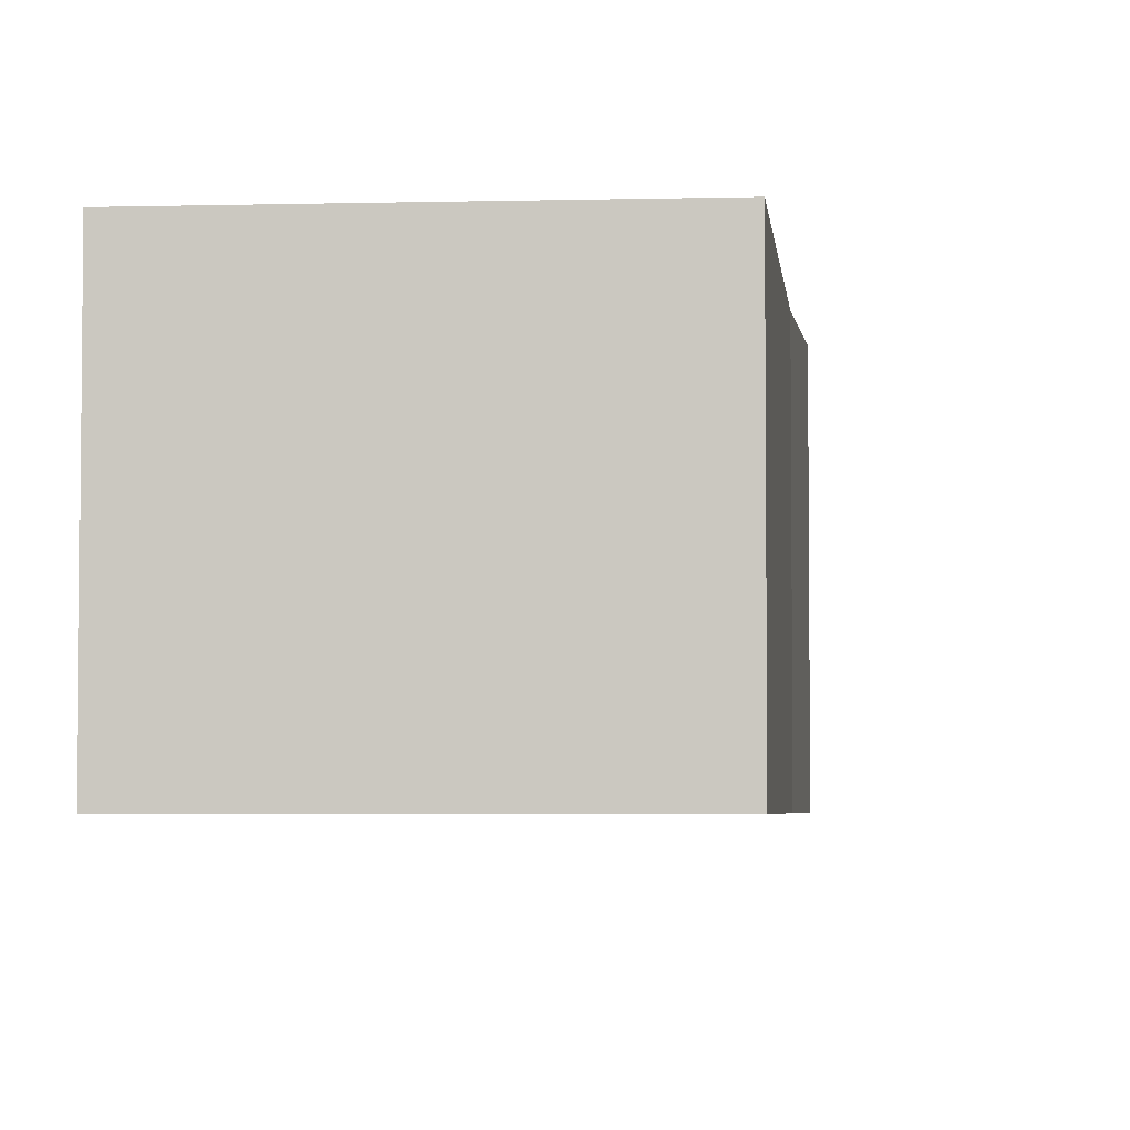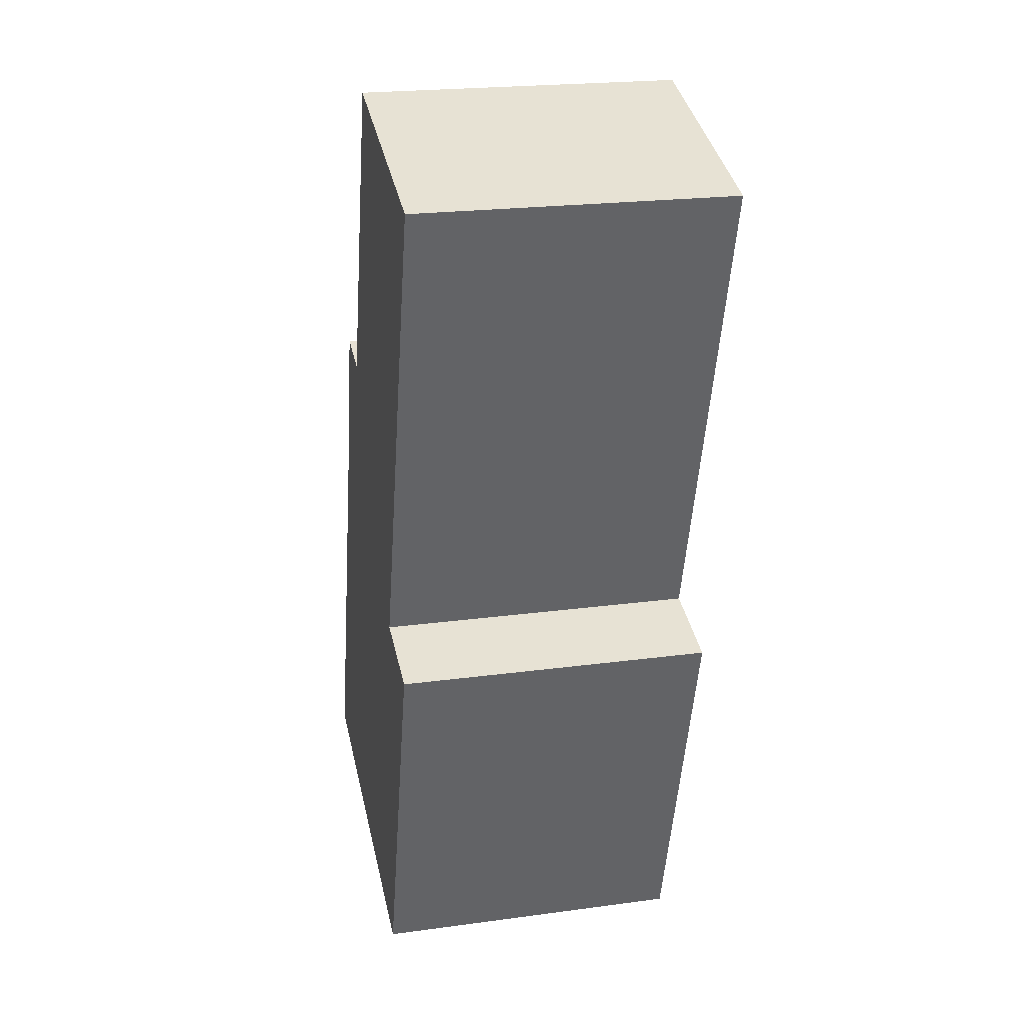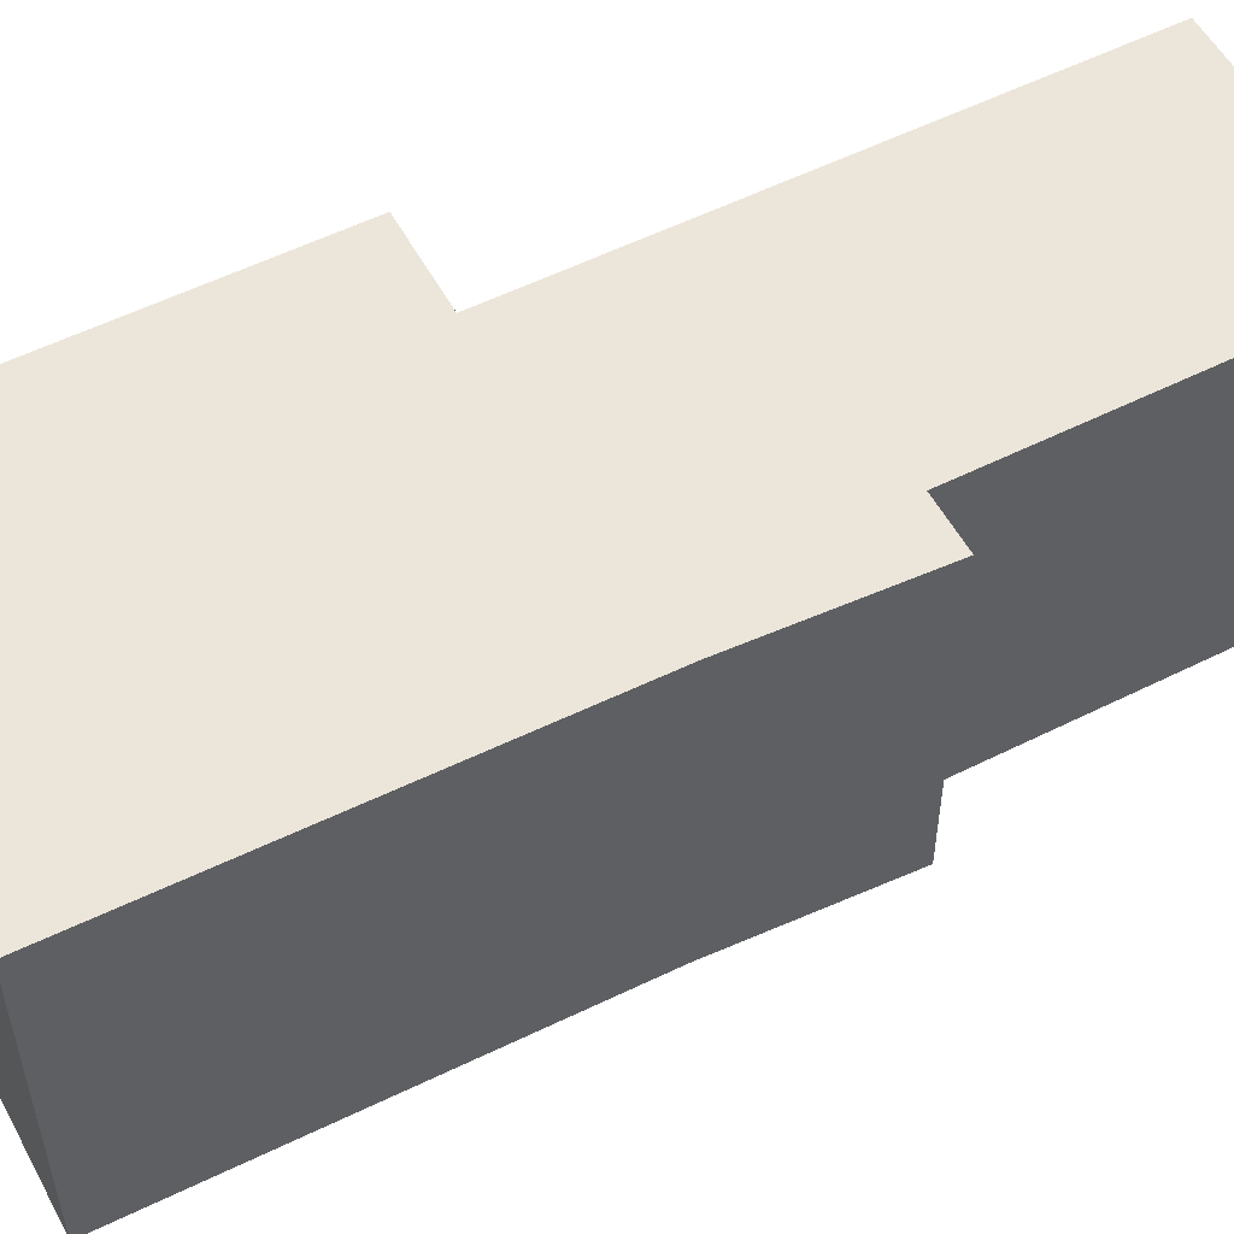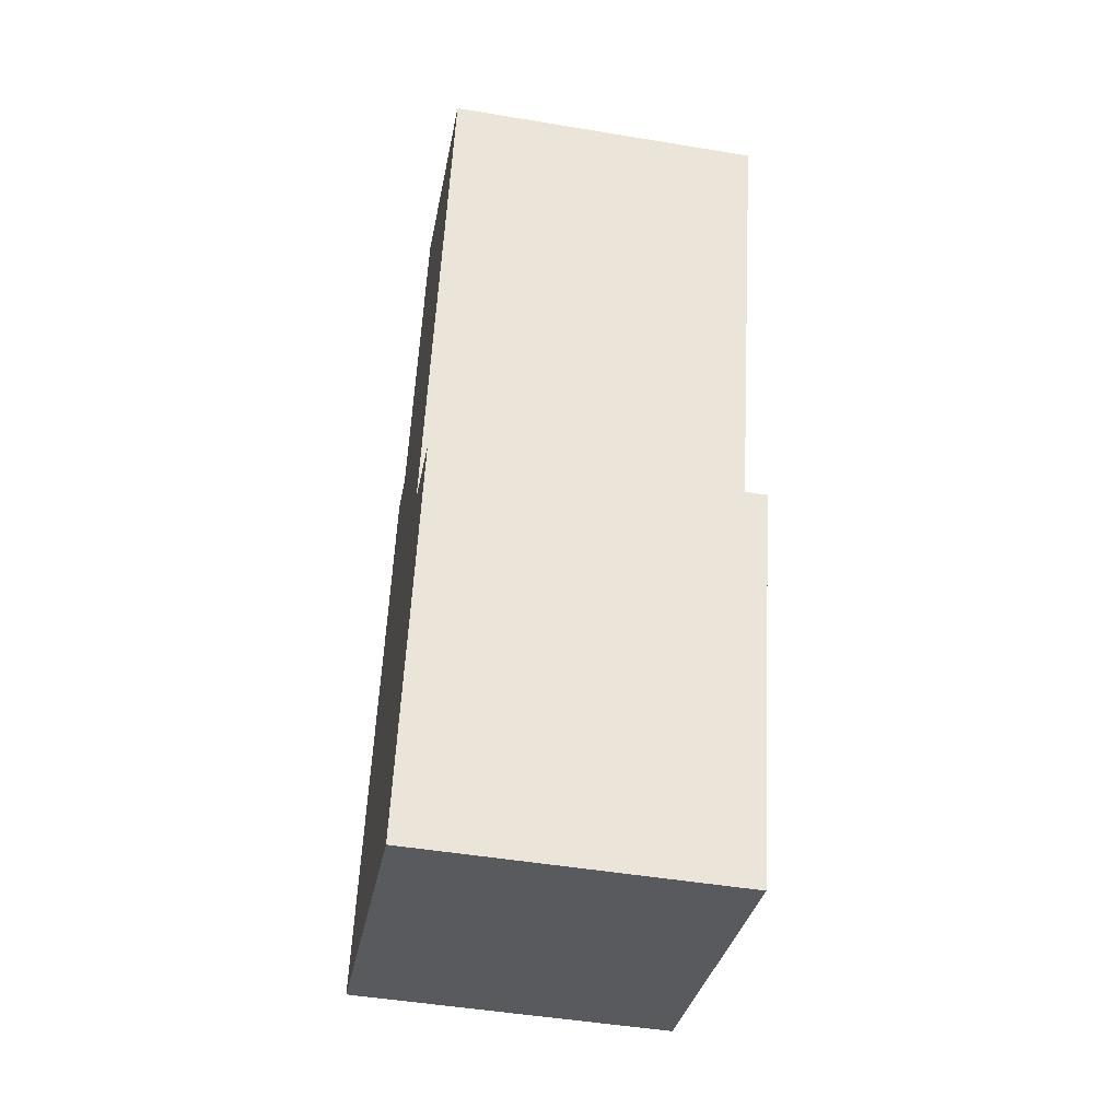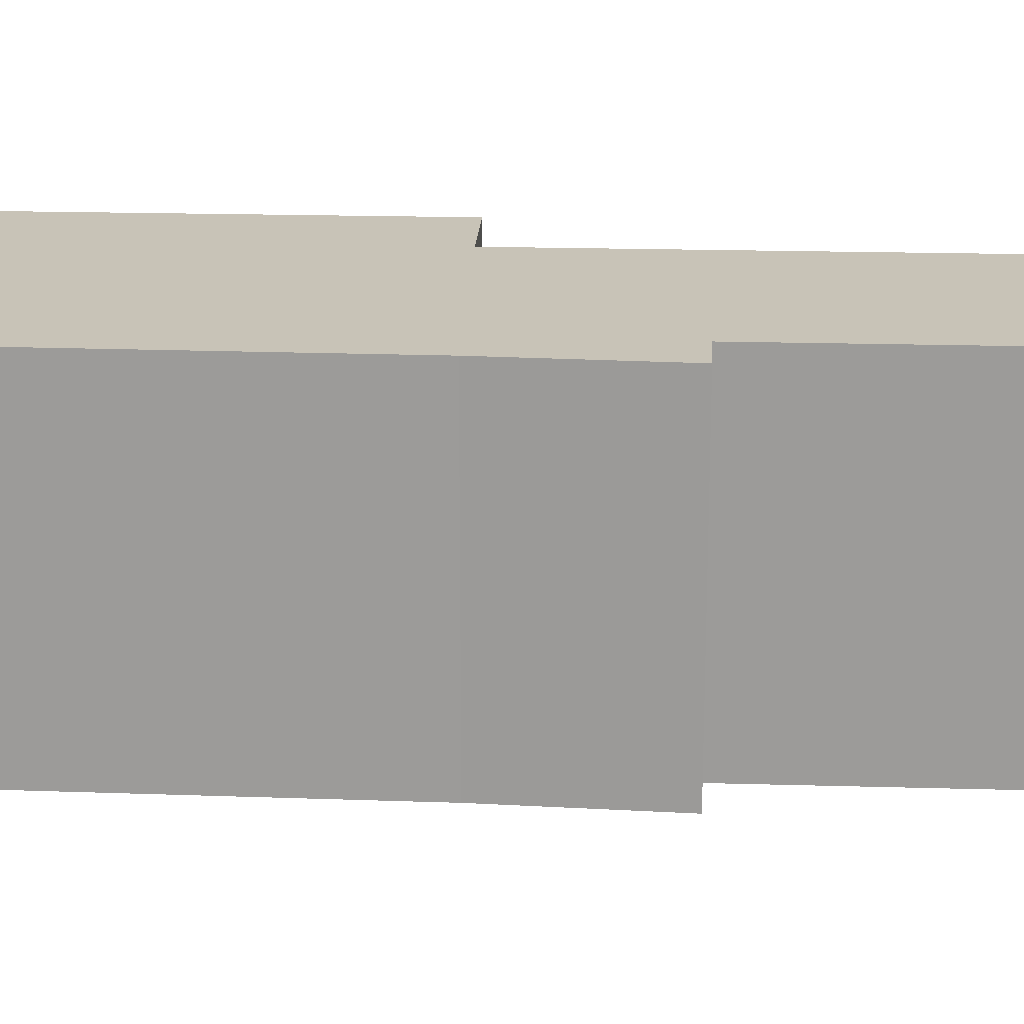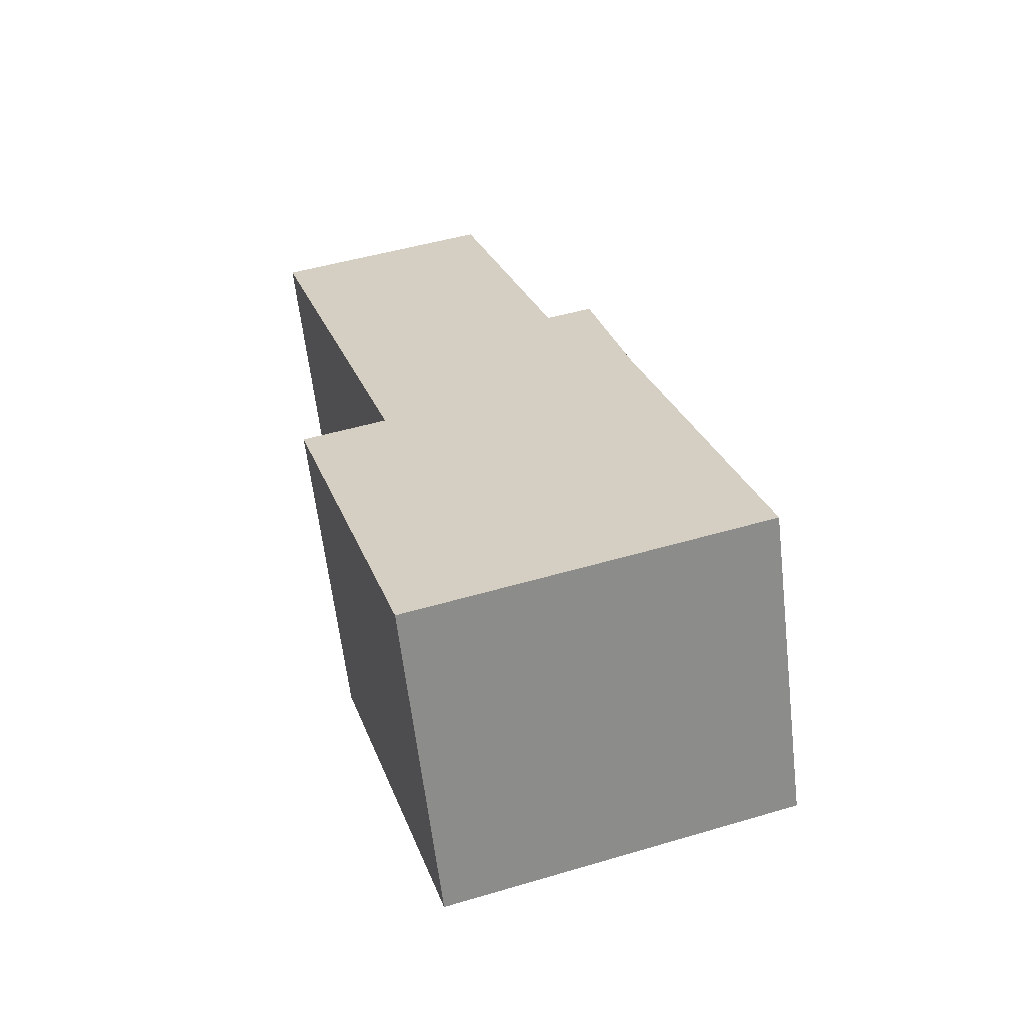
<metadata>
{"format":"obj","ext":"obj","renderer":"f3d","projection":"perspective","resolution":1024,"background":"white","views":[{"elev":-4.1,"azim":-158.1,"up":"+Y"},{"elev":22.2,"azim":76.8,"up":"+Z"},{"elev":54.5,"azim":-101.0,"up":"+Y"},{"elev":-48.5,"azim":79.5,"up":"+Z"},{"elev":19.7,"azim":-70.0,"up":"+Y"},{"elev":-62.3,"azim":-173.3,"up":"+Z"}]}
</metadata>
<code>
v  0 2.301 1.409e-16
v  3.306 2.301 1.975
v  2.473 2.301 -0.755
v  2.704 2.301 2.159
v  3.046 2.301 3.281
v  3.754 2.301 5.598
v  1.441 2.301 3.838
v  0.812 2.301 2.792
v  1.098 2.301 3.942
v  2.129 2.301 6.094
v  2.129 -3.732e-16 6.094
v  3.754 -3.428e-16 5.598
v  2.704 -1.322e-16 2.159
v  3.306 -1.209e-16 1.975
v  1.098 -2.414e-16 3.942
v  1.441 -2.35e-16 3.838
v  3.046 -2.009e-16 3.281
v  2.473 4.623e-17 -0.755
v  0 0 0
v  0.812 -1.71e-16 2.792
g defaultobject
f 1 2 3
f 2 1 4
f 4 1 5
f 5 1 6
f 6 1 7
f 7 1 8
f 7 8 9
f 10 6 7
f 11 6 10
f 6 11 12
f 13 2 4
f 2 13 14
f 15 7 9
f 7 15 16
f 12 5 6
f 5 12 17
f 5 17 4
f 4 17 13
f 14 3 2
f 3 14 18
f 18 1 3
f 1 18 19
f 19 8 1
f 8 19 20
f 20 9 8
f 9 20 15
f 16 10 7
f 10 16 11
f 12 16 17
f 16 12 11
f 14 19 18
f 19 14 13
f 19 13 20
f 20 13 17
f 20 17 15
f 15 17 16

</code>
